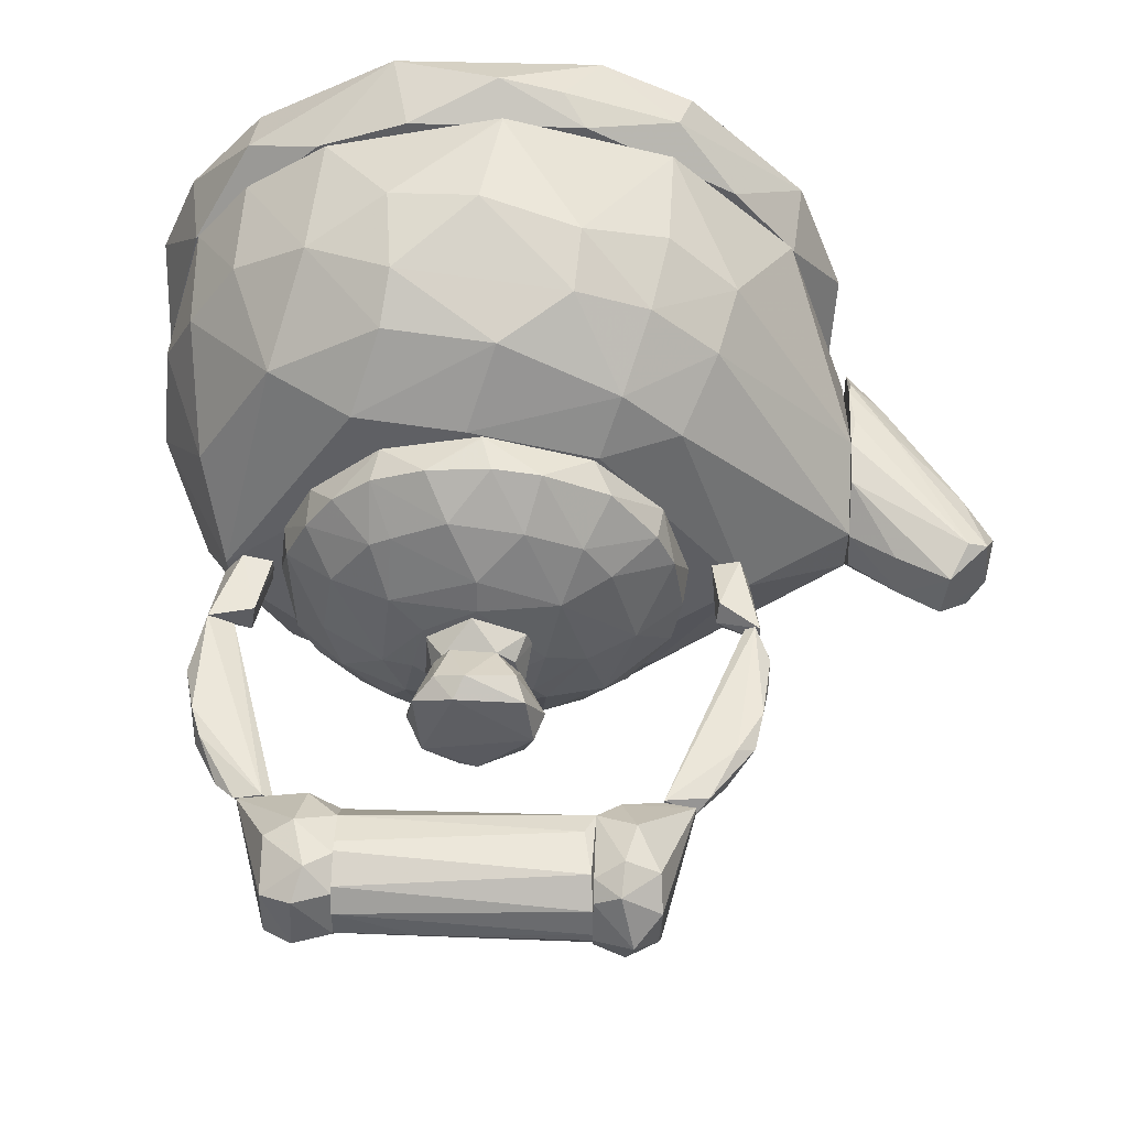
<metadata>
{"format":"obj","ext":"obj","renderer":"f3d","projection":"perspective","resolution":1024,"background":"white","views":[{"elev":51.8,"azim":2.1,"up":"+Y"}]}
</metadata>
<code>
o convex_0
v 0.3378 0.06757 -0.1415
v 0.3378 -0.1082 -0.1971
v 0.3378 -0.09646 -0.2439
v 0.5077 -0.00275 -0.0565
v 0.3994 -0.04373 -0.006708
v 0.3408 -0.00275 -0.3025
v 0.4814 -0.07011 -0.01549
v 0.4521 0.01482 0.01673
v 0.3378 0.006042 -0.05062
v 0.3408 0.05878 -0.241
v 0.3378 -0.0789 -0.077
v 0.4901 -0.04667 -0.07991
v 0.496 0.02361 -0.02721
v 0.3408 -0.06718 -0.2879
v 0.3378 -0.1053 -0.1327
v 0.4462 -0.04667 0.01673
v 0.4726 0.03532 -0.02134
v 0.3378 0.05291 -0.09457
v 0.3789 0.03532 -0.2234
v 0.4901 -0.06424 -0.04772
v 0.4404 -0.06717 -0.006708
v 0.3378 0.06462 -0.2234
v 0.5019 -0.04667 -0.03012
v 0.4726 0.01776 -0.09747
v 0.3408 -0.04375 -0.04772
v 0.4111 -0.02032 -0.2029
v 0.4199 -0.07011 -0.1648
v 0.3906 0.01189 -0.01549
v 0.3378 0.03534 -0.2762
v 0.3877 0.05291 -0.1707
v 0.3466 -0.1082 -0.1824
v 0.3437 0.06757 -0.1766
f 30 22 32
f 3 2 1
f 1 2 9
f 9 2 11
f 11 2 15
f 8 5 16
f 8 13 17
f 1 9 18
f 17 1 18
f 8 17 18
f 5 11 21
f 15 7 21
f 11 15 21
f 16 5 21
f 7 16 21
f 3 1 22
f 12 4 23
f 4 13 23
f 13 8 23
f 8 16 23
f 16 7 23
f 7 20 23
f 20 12 23
f 4 6 24
f 13 4 24
f 6 19 24
f 19 10 24
f 5 9 25
f 11 5 25
f 9 11 25
f 6 4 26
f 4 12 26
f 14 6 26
f 12 14 26
f 3 14 27
f 14 12 27
f 20 3 27
f 12 20 27
f 5 8 28
f 9 5 28
f 18 9 28
f 8 18 28
f 14 3 29
f 6 14 29
f 19 6 29
f 10 19 29
f 3 22 29
f 22 10 29
f 17 13 30
f 10 22 30
f 13 24 30
f 24 10 30
f 2 3 31
f 15 2 31
f 7 15 31
f 3 20 31
f 20 7 31
f 1 17 32
f 22 1 32
f 17 30 32
o convex_1
v -0.09275 -0.4187 -0.3494
v -0.0811 0.425 -0.3612
v -0.007843 0.4132 -0.3524
v 0.1855 -0.0818 -0.49
v -0.4384 -0.02318 -0.4636
v -0.4911 0.02356 -0.3172
v 0.3173 -0.008542 -0.3172
v 0.07706 0.2902 -0.4754
v -0.2803 -0.3279 -0.4461
v -0.3681 0.296 -0.4256
v 0.124 -0.3542 -0.4226
v -0.374 -0.2898 -0.3172
v -0.2861 0.3545 -0.3172
v 0.2734 0.2227 -0.4021
v -0.3271 0.1026 -0.4929
v -0.1777 -0.2517 -0.4929
v 0.1357 -0.3395 -0.3172
v 0.3202 -0.114 -0.3992
v 0.1913 0.296 -0.3172
v -0.456 -0.2136 -0.3934
v -0.1777 0.337 -0.4666
v -0.07229 0.01765 -0.5076
v -0.497 0.1144 -0.3904
v -0.004932 -0.3425 -0.4636
v 0.2529 0.09973 -0.4637
v 0.03315 0.3956 -0.4197
v -0.1865 -0.4128 -0.3963
v -0.2041 0.4044 -0.408
v -0.0342 0.2579 -0.4929
v 0.2734 -0.2253 -0.3553
v -0.3886 -0.1667 -0.4695
v -0.4413 0.2023 -0.3172
v 0.3261 0.1026 -0.367
v -0.2158 -0.3835 -0.3172
v 0.1591 -0.2487 -0.4666
v 0.03024 -0.2341 -0.4929
v 0.1415 0.1671 -0.49
v -0.3066 -0.363 -0.3992
v -0.4003 0.1846 -0.4578
v 0.1386 0.3575 -0.4051
v -0.497 -0.114 -0.3904
v 0.01852 0.3927 -0.3172
v 0.01852 -0.404 -0.4168
v -0.3242 -0.1052 -0.4929
v 0.2763 -0.2107 -0.4138
v 0.3202 -0.005631 -0.4256
v -0.374 0.3135 -0.3582
v -0.4736 -0.1228 -0.3172
v -0.1865 0.2433 -0.4929
v -0.1162 -0.3454 -0.4666
v 0.162 0.2462 -0.4666
v 0.1298 -0.3659 -0.3553
v 0.2646 0.2052 -0.3172
v 0.2529 -0.09644 -0.4637
v 0.288 -0.1492 -0.3172
v 0.03024 -0.3893 -0.3172
v -0.4911 0.00019 -0.4285
v -0.4531 0.214 -0.3992
v -0.4384 -0.2078 -0.4256
v -0.0811 0.3488 -0.4666
v -0.3242 0.252 -0.4666
v 0.124 0.3692 -0.3553
v -0.1836 0.3927 -0.3172
v 0.2089 -0.3073 -0.3875
f 84 43 96
f 45 38 49
f 45 49 51
f 34 35 58
f 53 42 60
f 34 58 60
f 48 41 63
f 38 45 64
f 55 38 64
f 39 50 65
f 49 38 66
f 59 33 66
f 43 56 67
f 67 56 68
f 54 36 68
f 48 54 68
f 36 67 68
f 36 54 69
f 57 36 69
f 61 40 69
f 54 61 69
f 44 52 70
f 41 59 70
f 66 44 70
f 59 66 70
f 47 37 71
f 40 58 72
f 38 55 73
f 35 34 74
f 45 51 74
f 56 43 75
f 33 59 75
f 37 47 76
f 47 54 76
f 54 48 76
f 63 37 76
f 48 63 76
f 50 62 77
f 43 67 77
f 57 46 78
f 65 50 78
f 46 65 78
f 45 60 79
f 60 42 79
f 64 45 79
f 52 44 80
f 66 38 80
f 44 66 80
f 38 73 80
f 73 52 80
f 54 47 81
f 61 54 81
f 41 48 82
f 59 41 82
f 68 56 82
f 48 68 82
f 56 75 82
f 75 59 82
f 46 57 83
f 57 69 83
f 69 40 83
f 40 72 83
f 72 46 83
f 75 43 84
f 46 51 85
f 51 39 85
f 39 65 85
f 65 46 85
f 36 57 86
f 67 36 86
f 50 77 86
f 77 67 86
f 57 78 86
f 78 50 86
f 50 39 87
f 39 51 87
f 51 49 87
f 49 62 87
f 62 50 87
f 66 33 88
f 49 66 88
f 33 75 88
f 84 49 88
f 75 84 88
f 71 37 89
f 55 71 89
f 73 55 89
f 55 64 90
f 42 71 90
f 71 55 90
f 79 42 90
f 64 79 90
f 37 63 91
f 63 41 91
f 41 70 91
f 70 52 91
f 52 73 91
f 89 37 91
f 73 89 91
f 58 40 92
f 53 60 92
f 60 58 92
f 40 61 92
f 81 53 92
f 61 81 92
f 42 53 93
f 47 71 93
f 71 42 93
f 81 47 93
f 53 81 93
f 51 46 94
f 58 35 94
f 46 72 94
f 72 58 94
f 35 74 94
f 74 51 94
f 34 60 95
f 60 45 95
f 74 34 95
f 45 74 95
f 62 49 96
f 43 77 96
f 77 62 96
f 49 84 96
o convex_2
v -0.1455 -0.363 -0.1092
v -0.07521 0.4044 -0.3142
v -0.07521 0.4044 -0.3171
v 0.3378 -0.1082 -0.1561
v -0.1015 0.2404 0.007913
v -0.4736 -0.1228 -0.3172
v 0.1269 -0.3454 -0.3171
v -0.4179 0.09975 -0.06529
v 0.2616 0.2111 -0.3172
v -0.01662 -0.2282 0.007913
v 0.1357 0.2081 -0.0243
v -0.3857 -0.03487 0.007913
v -0.374 0.2872 -0.3171
v -0.3007 -0.3454 -0.3171
v 0.3378 0.005967 -0.05357
v -0.1894 0.3634 -0.121
v 0.1006 -0.3161 -0.09753
v -0.3388 -0.2488 -0.0741
v 0.09756 0.3223 -0.1063
v 0.3378 -0.0173 -0.3054
v 0.2177 -0.02031 0.007913
v -0.3271 0.2491 -0.06529
v -0.4736 0.1085 -0.2146
v -0.06353 -0.4041 -0.3142
v -0.4677 -0.1052 -0.1766
v 0.1943 0.2814 -0.1795
v -0.1689 -0.2926 -0.0243
v 0.1181 0.3516 -0.3171
v -0.3681 -0.281 -0.1824
v 0.01267 0.3546 -0.1005
v 0.3378 -0.06716 -0.06529
v 0.2704 -0.1872 -0.3172
v 0.01559 -0.3864 -0.1912
v -0.4912 0.02069 -0.3172
v -0.3769 0.2754 -0.197
v -0.2773 0.3575 -0.3142
v 0.1914 -0.2868 -0.197
v -0.1894 -0.3835 -0.1853
v 0.07711 -0.281 -0.04186
v 0.3378 0.06754 -0.1414
v -0.2304 0.2403 -0.009655
v -0.06937 0.3282 -0.04479
v 0.01852 0.3809 -0.1707
v -0.4794 0.008895 -0.1648
v -0.07521 -0.3425 -0.06236
v -0.248 -0.1814 0.007913
v -0.2831 -0.3308 -0.1356
v 0.1738 0.2609 -0.1005
v -0.4384 0.2052 -0.3172
v -0.4237 -0.196 -0.1503
v -0.3857 -0.278 -0.3171
v -0.4326 0.1993 -0.1854
v 0.04489 0.2022 0.007913
v -0.289 0.3399 -0.1707
v -0.09566 0.3985 -0.2
v -0.3886 -0.002659 0.007913
v 0.1152 -0.2019 -0.01258
v 0.06826 0.2667 -0.02722
v -0.1982 0.3839 -0.2146
v 0.2031 -0.2839 -0.3171
v -0.08105 -0.3893 -0.1532
v -0.1982 0.3252 -0.06529
v 0.1152 0.3458 -0.1941
v -0.4296 -0.09937 -0.08285
f 152 140 160
f 106 101 108
f 111 100 116
f 101 106 117
f 111 107 117
f 110 103 120
f 105 99 124
f 122 105 124
f 100 111 127
f 111 117 127
f 102 105 128
f 103 110 128
f 110 102 128
f 116 100 128
f 105 116 128
f 120 103 129
f 105 102 130
f 102 121 130
f 99 109 132
f 100 127 133
f 127 113 133
f 113 129 133
f 129 103 133
f 110 120 134
f 113 127 135
f 116 105 136
f 111 116 136
f 105 122 136
f 126 112 138
f 137 101 138
f 99 98 139
f 124 99 139
f 126 115 139
f 104 119 140
f 119 130 140
f 130 121 140
f 106 123 141
f 123 97 141
f 129 113 141
f 113 135 141
f 135 106 141
f 106 108 142
f 108 114 142
f 123 106 142
f 114 123 142
f 97 123 143
f 123 114 143
f 125 110 143
f 114 125 143
f 134 97 143
f 110 134 143
f 107 111 144
f 122 115 144
f 111 136 144
f 136 122 144
f 99 105 145
f 109 99 145
f 105 130 145
f 130 119 145
f 131 109 145
f 121 102 146
f 125 114 146
f 125 146 147
f 102 110 147
f 110 125 147
f 146 102 147
f 104 118 148
f 119 104 148
f 118 131 148
f 145 119 148
f 131 145 148
f 101 117 149
f 117 107 149
f 109 131 150
f 131 118 150
f 132 109 150
f 112 126 151
f 139 98 151
f 126 139 151
f 108 101 152
f 118 104 152
f 101 137 152
f 137 118 152
f 104 140 152
f 117 106 153
f 127 117 153
f 106 135 153
f 135 127 153
f 115 126 154
f 138 101 154
f 126 138 154
f 107 144 154
f 144 115 154
f 101 149 154
f 149 107 154
f 98 99 155
f 99 132 155
f 150 112 155
f 132 150 155
f 112 151 155
f 151 98 155
f 128 100 156
f 103 128 156
f 100 133 156
f 133 103 156
f 120 129 157
f 97 134 157
f 134 120 157
f 141 97 157
f 129 141 157
f 118 137 158
f 138 112 158
f 137 138 158
f 112 150 158
f 150 118 158
f 115 122 159
f 122 124 159
f 139 115 159
f 124 139 159
f 114 108 160
f 140 121 160
f 146 114 160
f 121 146 160
f 108 152 160
o convex_3
v -0.3916 0.000189 0.254
v -0.3008 -0.00567 0.3331
v -0.3008 -0.02324 0.3331
v -0.3711 -0.01153 0.09
v -0.4004 -0.02618 0.1633
v -0.4004 0.003116 0.09
v -0.3681 -0.01446 0.3097
v -0.3125 0.003119 0.3331
v -0.3974 -0.02324 0.09295
v -0.4179 -0.01446 0.1574
v -0.3974 -0.02031 0.254
v -0.3242 -0.02618 0.3331
v -0.4033 0.003119 0.2189
v -0.3447 -0.00567 0.3331
v -0.3711 -0.01738 0.09
f 169 166 175
f 162 163 164
f 163 162 168
f 162 164 168
f 164 166 168
f 166 169 170
f 169 165 170
f 170 165 171
f 167 161 171
f 167 171 172
f 163 168 172
f 169 163 172
f 165 169 172
f 171 165 172
f 161 168 173
f 168 166 173
f 166 170 173
f 170 171 173
f 171 161 173
f 161 167 174
f 168 161 174
f 167 172 174
f 172 168 174
f 164 163 175
f 166 164 175
f 163 169 175
o convex_4
v -0.2217 0.04118 0.4796
v -0.2656 -0.0701 0.3859
v -0.2568 -0.0701 0.3859
v -0.2569 0.04118 0.3536
v -0.2978 0.03534 0.4796
v -0.3418 -0.01444 0.3331
v -0.2685 -0.05838 0.4767
v -0.2217 -0.02616 0.3624
v -0.2217 -0.05545 0.4679
v -0.2656 0.07048 0.4064
v -0.2217 0.05291 0.3888
v -0.2978 -0.05545 0.4532
v -0.2656 -0.01738 0.506
v -0.2978 0.05876 0.421
v -0.251 0.06755 0.462
v -0.2978 -0.02616 0.4855
v -0.2978 -0.02323 0.3331
v -0.2627 0.04412 0.4942
v -0.3418 -0.005659 0.3331
v -0.2217 -0.01445 0.4942
v -0.2217 -0.06424 0.4123
v -0.2217 0.02068 0.3595
v -0.2568 -0.06424 0.4737
v -0.2217 0.0617 0.4415
v -0.2978 -0.05545 0.3976
f 187 181 200
f 176 184 186
f 179 185 186
f 185 189 190
f 189 180 190
f 181 187 191
f 187 182 191
f 182 188 191
f 188 180 191
f 178 177 192
f 177 181 192
f 183 178 192
f 180 188 193
f 176 190 193
f 190 180 193
f 185 179 194
f 180 189 194
f 189 185 194
f 191 180 194
f 181 191 194
f 192 181 194
f 179 192 194
f 184 176 195
f 176 193 195
f 193 188 195
f 178 183 196
f 183 186 196
f 186 184 196
f 179 186 197
f 186 183 197
f 192 179 197
f 183 192 197
f 177 178 198
f 187 177 198
f 182 187 198
f 188 182 198
f 184 195 198
f 195 188 198
f 178 196 198
f 196 184 198
f 176 186 199
f 186 185 199
f 185 190 199
f 190 176 199
f 181 177 200
f 177 187 200
o convex_5
v -0.1308 -0.01151 0.4943
v -0.2217 0.006037 0.3595
v -0.2217 0.02068 0.3595
v 0.05369 -0.0203 0.3595
v 0.05072 0.05877 0.4562
v 0.05369 -0.06426 0.4386
v -0.2217 -0.06426 0.4152
v -0.2217 0.04706 0.4737
v 0.05369 0.04998 0.3771
v 0.05369 0.00018 0.4943
v -0.2217 0.06171 0.4269
v -0.2217 -0.04961 0.4708
v -0.2217 -0.04961 0.38
v 0.05369 -0.05253 0.383
v 0.05369 -0.0496 0.4737
v -0.2217 0.02068 0.4913
v 0.05369 0.0324 0.4854
v -0.2217 0.05292 0.3888
v 0.05369 0.01775 0.3595
v 0.04196 0.05877 0.4035
v -0.2217 -0.02617 0.3625
v -0.1602 -0.05839 0.4591
v -0.2217 -0.01738 0.4913
v -0.2217 0.06171 0.4386
v 0.05369 -0.01151 0.4943
f 223 215 225
f 202 203 204
f 203 202 207
f 203 207 208
f 206 204 209
f 206 209 210
f 203 208 211
f 208 207 212
f 207 202 213
f 207 213 214
f 204 206 214
f 206 207 214
f 206 210 215
f 201 210 216
f 208 212 216
f 205 208 217
f 209 205 217
f 210 209 217
f 208 216 217
f 216 210 217
f 209 203 218
f 203 211 218
f 204 203 219
f 203 209 219
f 209 204 219
f 205 209 220
f 211 205 220
f 209 218 220
f 218 211 220
f 202 204 221
f 213 202 221
f 214 213 221
f 204 214 221
f 207 206 222
f 212 207 222
f 206 215 222
f 215 212 222
f 212 215 223
f 201 216 223
f 216 212 223
f 208 205 224
f 205 211 224
f 211 208 224
f 210 201 225
f 215 210 225
f 201 223 225
o convex_6
v -0.4004 -0.02324 0.07535
v -0.333 0.00604 0.01091
v -0.333 -0.005674 0.01091
v -0.3916 -0.02031 0.007976
v -0.3535 -0.03203 0.08121
v -0.4004 0.003114 0.09
v -0.3594 -0.04082 0.007976
v -0.3477 0.003114 0.07828
v -0.3681 0.0119 0.007976
v -0.3359 -0.0291 0.007976
v -0.3828 -0.03789 0.05484
f 232 230 236
f 229 226 231
f 226 230 231
f 228 227 233
f 230 228 233
f 231 230 233
f 231 233 234
f 229 231 234
f 232 229 234
f 233 227 234
f 232 234 235
f 227 228 235
f 228 230 235
f 230 232 235
f 234 227 235
f 226 229 236
f 230 226 236
f 229 232 236
o convex_7
v 0.05369 0.03827 0.4796
v 0.08006 -0.07305 0.4327
v 0.08592 -0.07305 0.4327
v 0.124 0.0119 0.3331
v 0.1269 0.02653 0.4825
v 0.05369 0.04997 0.3771
v 0.05369 -0.04959 0.38
v 0.1621 -0.00566 0.3331
v 0.09763 0.07049 0.4005
v 0.124 -0.04959 0.4708
v 0.05369 -0.04374 0.4796
v 0.09763 -0.002735 0.5089
v 0.124 0.05585 0.4503
v 0.08299 -0.0408 0.3537
v 0.08299 0.05585 0.4825
v 0.1211 -0.05838 0.3976
v 0.05369 0.01775 0.3595
v 0.08592 0.07343 0.4474
v 0.08592 -0.06424 0.38
v 0.08885 -0.04959 0.4913
v 0.1621 0.003115 0.3331
v 0.05369 -0.01152 0.4942
v 0.05369 0.05585 0.4591
v 0.05369 -0.06424 0.4386
v 0.1269 -0.05251 0.465
v 0.08006 0.04118 0.3566
v 0.07713 -0.07305 0.4532
v 0.05369 -0.0203 0.3595
f 243 253 264
f 237 242 243
f 237 243 247
f 246 241 248
f 240 244 250
f 237 248 251
f 248 241 251
f 241 249 251
f 243 242 253
f 245 242 254
f 249 245 254
f 251 249 254
f 239 238 255
f 243 250 255
f 250 244 255
f 252 239 255
f 244 252 255
f 246 248 256
f 241 244 257
f 244 240 257
f 249 241 257
f 245 249 257
f 237 247 258
f 248 237 258
f 247 256 258
f 256 248 258
f 242 237 259
f 237 251 259
f 254 242 259
f 251 254 259
f 247 243 260
f 255 238 260
f 243 255 260
f 244 241 261
f 241 246 261
f 239 252 261
f 252 244 261
f 246 256 261
f 242 245 262
f 240 253 262
f 253 242 262
f 257 240 262
f 245 257 262
f 238 239 263
f 256 247 263
f 247 260 263
f 260 238 263
f 239 261 263
f 261 256 263
f 240 250 264
f 250 243 264
f 253 240 264
o convex_8
v -0.1982 -0.2078 0.007976
v -0.084 0.2345 0.01091
v -0.084 0.2345 0.007976
v 0.1357 -0.07593 0.01384
v -0.1631 -0.02316 0.1339
v -0.3154 0.0646 0.007976
v 0.06247 0.09975 0.09292
v -0.01664 -0.1667 0.09
v -0.1835 0.1525 0.09
v 0.1181 0.1173 0.007976
v -0.251 -0.08473 0.09
v 0.0273 -0.2077 0.007976
v -0.01079 0.00019 0.1339
v 0.1328 -0.0701 0.04899
v -0.08693 0.1202 0.1222
v -0.01664 0.2199 0.04901
v -0.1572 -0.2195 0.04901
v -0.2832 0.1203 0.049
v -0.3066 -0.0701 0.04608
v -0.08985 -0.117 0.1222
v -0.1982 0.2082 0.007976
v -0.2539 0.0763 0.09
v -0.1455 0.2228 0.04901
v 0.05661 -0.1169 0.08998
v 0.09173 -0.008527 0.09292
v 0.1328 0.07048 0.04899
v -0.289 -0.1228 0.007976
v 0.03023 -0.199 0.049
v -0.2363 -0.1755 0.049
v 0.05954 0.1818 0.04314
v -0.1631 -0.1667 0.09
v -0.1484 0.0441 0.1339
v -0.07522 -0.2283 0.04901
v 0.1504 0.008953 0.007976
v 0.03901 0.1994 0.007976
v -0.0342 0.1701 0.09291
v 0.006817 0.08218 0.1222
v -0.02542 -0.06716 0.131
v 0.08295 -0.1609 0.04314
v -0.08985 -0.2342 0.007976
v -0.3095 0.0646 0.04608
v -0.2685 -0.0144 0.09
v -0.1748 -0.08762 0.1222
v -0.251 0.1642 0.04608
v -0.1191 0.1817 0.09
v -0.3242 -0.008573 0.007976
v -0.0957 -0.1814 0.09
v -0.1865 0.07924 0.1193
v -0.1982 -0.02615 0.1251
v -0.08693 0.08213 0.1339
v 0.1034 -0.1404 0.007976
v -0.2803 0.1349 0.007976
v 0.03023 0.1437 0.08998
v 0.03608 -0.02027 0.1193
v 0.1123 0.1173 0.04899
v -0.1016 -0.07886 0.1339
v 0.1445 -0.008573 0.04606
v -0.2861 -0.1199 0.04608
v -0.207 0.1408 0.08998
v -0.207 0.1994 0.04608
v -0.07229 0.2287 0.04901
v -0.0342 -0.2253 0.04608
v -0.01079 -0.09354 0.1222
v -0.1982 -0.1404 0.09291
f 295 307 328
f 267 265 270
f 265 267 274
f 265 274 276
f 267 266 280
f 267 270 285
f 266 267 287
f 267 285 287
f 288 278 289
f 271 289 290
f 270 265 291
f 288 272 292
f 265 281 293
f 291 265 293
f 293 281 295
f 269 277 296
f 276 274 298
f 274 290 298
f 274 267 299
f 267 280 299
f 294 274 299
f 280 294 299
f 289 271 301
f 300 279 301
f 278 288 303
f 292 276 303
f 288 292 303
f 265 276 304
f 281 265 304
f 297 281 304
f 282 270 305
f 286 282 305
f 286 305 306
f 283 275 306
f 305 283 306
f 295 284 307
f 273 279 309
f 279 300 309
f 270 291 310
f 291 283 310
f 305 270 310
f 283 305 310
f 272 284 311
f 295 281 311
f 284 295 311
f 281 297 311
f 279 273 312
f 269 296 313
f 286 306 313
f 306 275 313
f 307 269 313
f 275 307 313
f 312 286 313
f 296 312 313
f 296 277 314
f 277 301 314
f 301 279 314
f 279 312 314
f 312 296 314
f 268 278 315
f 298 268 315
f 276 298 315
f 303 276 315
f 278 303 315
f 270 282 316
f 285 270 316
f 282 308 316
f 308 285 316
f 294 280 317
f 280 300 317
f 301 271 317
f 300 301 317
f 288 289 318
f 301 277 318
f 289 301 318
f 277 302 318
f 290 274 319
f 271 290 319
f 274 294 319
f 294 317 319
f 317 271 319
f 277 269 320
f 302 277 320
f 284 302 320
f 269 307 320
f 307 284 320
f 278 268 321
f 289 278 321
f 290 289 321
f 268 298 321
f 298 290 321
f 275 283 322
f 283 291 322
f 293 275 322
f 291 293 322
f 282 286 323
f 308 282 323
f 312 273 323
f 286 312 323
f 287 285 324
f 285 308 324
f 273 309 324
f 309 287 324
f 323 273 324
f 308 323 324
f 280 266 325
f 266 287 325
f 300 280 325
f 287 309 325
f 309 300 325
f 276 292 326
f 292 272 326
f 304 276 326
f 297 304 326
f 272 311 326
f 311 297 326
f 284 272 327
f 272 288 327
f 302 284 327
f 288 318 327
f 318 302 327
f 275 293 328
f 293 295 328
f 307 275 328
o convex_9
v 0.1797 -0.005667 0.007976
v 0.2324 0.01191 0.09293
v 0.2324 -0.01153 0.09293
v 0.2207 -0.01153 0.007976
v 0.2089 0.02655 0.007976
v 0.1855 0.02363 0.06655
v 0.1914 -0.02325 0.06655
v 0.1826 -0.002738 0.07535
v 0.1767 0.01776 0.007976
v 0.1972 -0.02325 0.007976
f 335 329 338
f 330 331 332
f 332 329 333
f 330 332 333
f 330 333 334
f 329 335 336
f 331 330 336
f 330 334 336
f 335 331 336
f 336 334 337
f 333 329 337
f 334 333 337
f 329 336 337
f 332 331 338
f 329 332 338
f 331 335 338
o convex_10
v 0.1621 -0.008596 0.3331
v 0.2441 0.003117 0.131
v 0.2412 -0.002738 0.1721
v 0.2207 -0.01152 0.09881
v 0.1269 0.01191 0.3302
v 0.206 0.01484 0.2628
v 0.2265 0.01483 0.09293
v 0.1269 -0.008596 0.3302
v 0.2324 -0.01446 0.213
v 0.2148 0.008973 0.09293
v 0.1416 -0.01446 0.3331
v 0.2265 0.003117 0.254
v 0.2353 0.01191 0.2101
v 0.1767 0.006048 0.3214
v 0.1943 -0.01446 0.295
v 0.2353 -0.01152 0.09293
f 348 345 354
f 343 344 345
f 343 345 348
f 342 346 348
f 346 343 348
f 339 343 349
f 346 342 349
f 343 346 349
f 342 347 349
f 347 341 350
f 341 340 351
f 340 345 351
f 345 344 351
f 350 341 351
f 344 350 351
f 343 339 352
f 344 343 352
f 350 344 352
f 350 352 353
f 339 349 353
f 349 347 353
f 347 350 353
f 352 339 353
f 340 341 354
f 345 340 354
f 341 347 354
f 347 342 354
f 342 348 354
o convex_11
v -0.02542 0.02653 0.1339
v -0.1484 -0.03789 0.1339
v -0.1426 -0.04668 0.1339
v -0.125 0.0412 0.1662
v -0.06349 -0.04668 0.1662
v -0.09276 0.0705 0.1339
v -0.04299 0.0324 0.1662
v -0.03714 -0.04668 0.1339
v -0.125 -0.04375 0.1662
v -0.1455 0.0324 0.1339
v -0.1103 -0.06719 0.1369
v -0.0342 -0.01738 0.1662
v -0.1367 0.01188 0.1662
v -0.06349 0.04998 0.1662
v -0.03127 0.04706 0.1369
f 360 368 369
f 357 356 355
f 355 356 360
f 358 359 361
f 357 355 362
f 356 357 363
f 359 358 363
f 360 356 364
f 358 360 364
f 362 359 365
f 357 362 365
f 363 357 365
f 359 363 365
f 355 361 366
f 361 359 366
f 359 362 366
f 362 355 366
f 356 363 367
f 363 358 367
f 364 356 367
f 358 364 367
f 360 358 368
f 358 361 368
f 368 361 369
f 355 360 369
f 361 355 369
o convex_12
v -0.04007 0.06168 0.2042
v -0.1631 -0.008574 0.2101
v -0.1631 -0.008574 0.216
v -0.03128 -0.0613 0.2189
v -0.06057 -0.04667 0.1662
v -0.1162 0.0529 0.1662
v -0.1074 0.06464 0.2423
v -0.1045 -0.06717 0.2365
v -0.01956 -0.008574 0.2423
v -0.125 -0.04081 0.1662
v -0.03713 0.0119 0.1662
v -0.1543 0.0441 0.2306
v -0.1455 -0.03203 0.2423
v -0.007831 -0.002721 0.2101
v -0.09277 -0.0789 0.2101
v -0.02835 0.04999 0.2335
v -0.09569 0.07928 0.2189
v -0.1367 -0.0613 0.2072
v -0.1338 0.02947 0.1662
v -0.0635 0.04999 0.1662
v -0.03421 -0.02031 0.1662
v -0.084 -0.07304 0.2365
v -0.1309 0.06755 0.213
f 388 381 392
f 375 374 379
f 374 375 380
f 371 372 381
f 378 376 382
f 381 372 382
f 376 381 382
f 378 373 383
f 380 370 383
f 374 373 384
f 379 374 384
f 376 378 385
f 383 370 385
f 378 383 385
f 385 370 386
f 376 385 386
f 372 371 387
f 371 379 387
f 382 372 387
f 377 382 387
f 384 377 387
f 379 384 387
f 379 371 388
f 375 379 388
f 371 381 388
f 380 375 389
f 370 380 389
f 386 370 389
f 375 386 389
f 373 374 390
f 374 380 390
f 383 373 390
f 380 383 390
f 373 378 391
f 378 382 391
f 382 377 391
f 384 373 391
f 377 384 391
f 381 376 392
f 386 375 392
f 376 386 392
f 375 388 392

</code>
